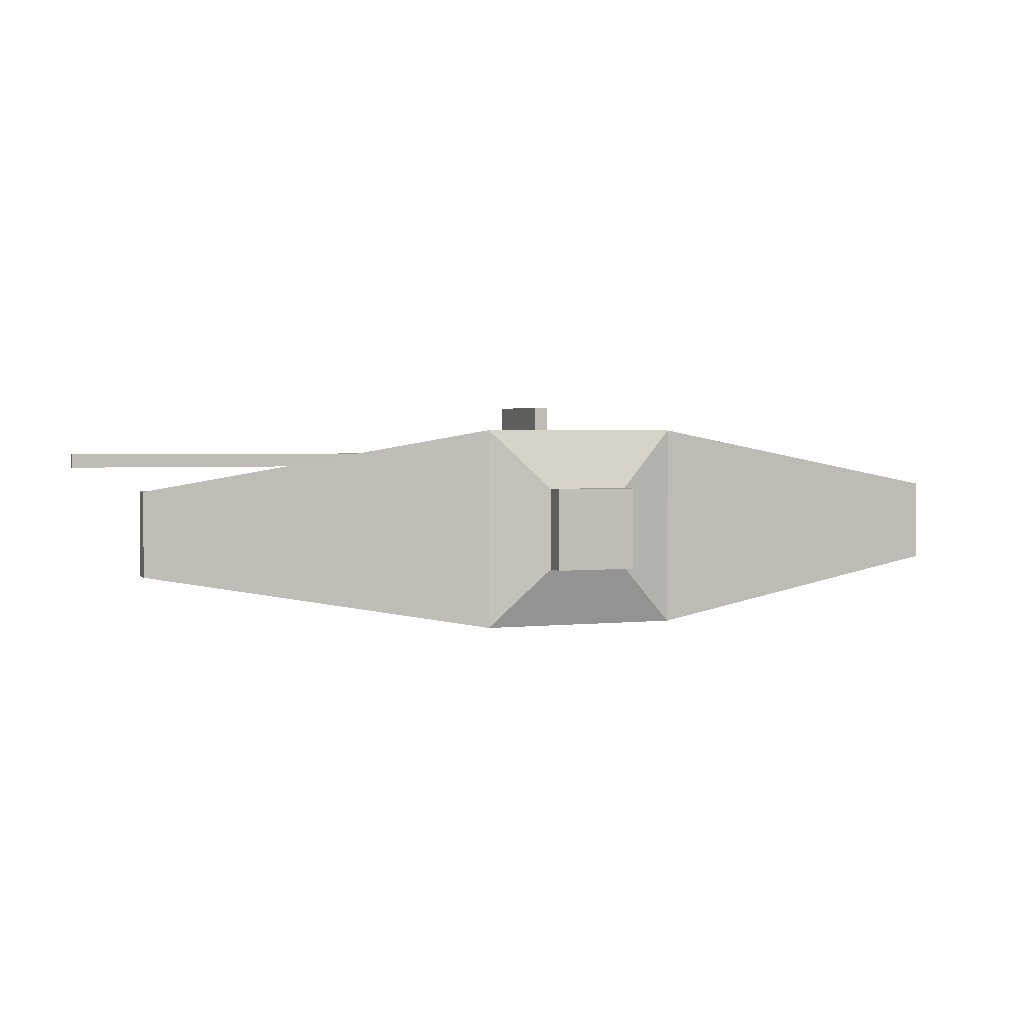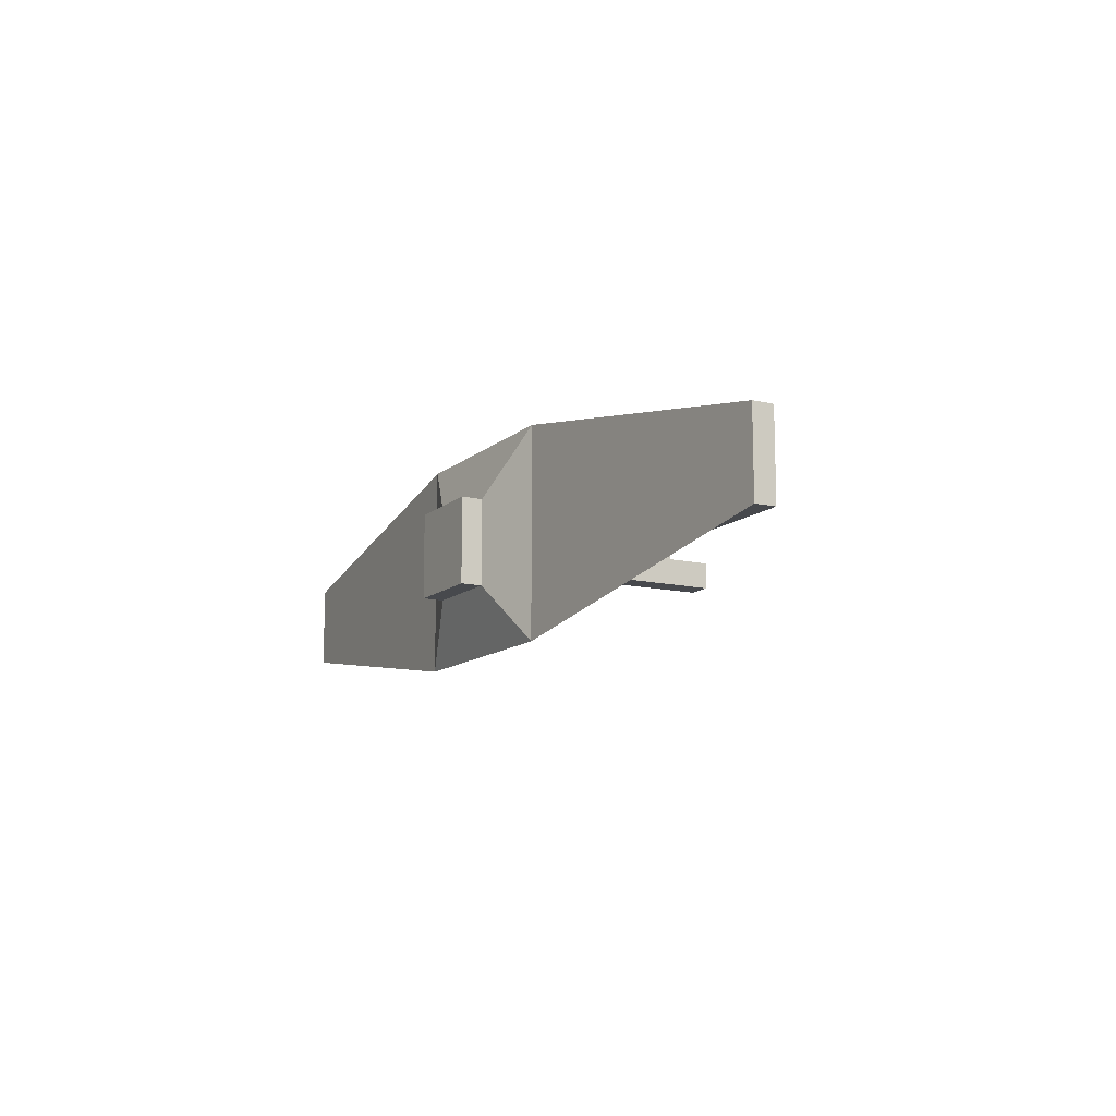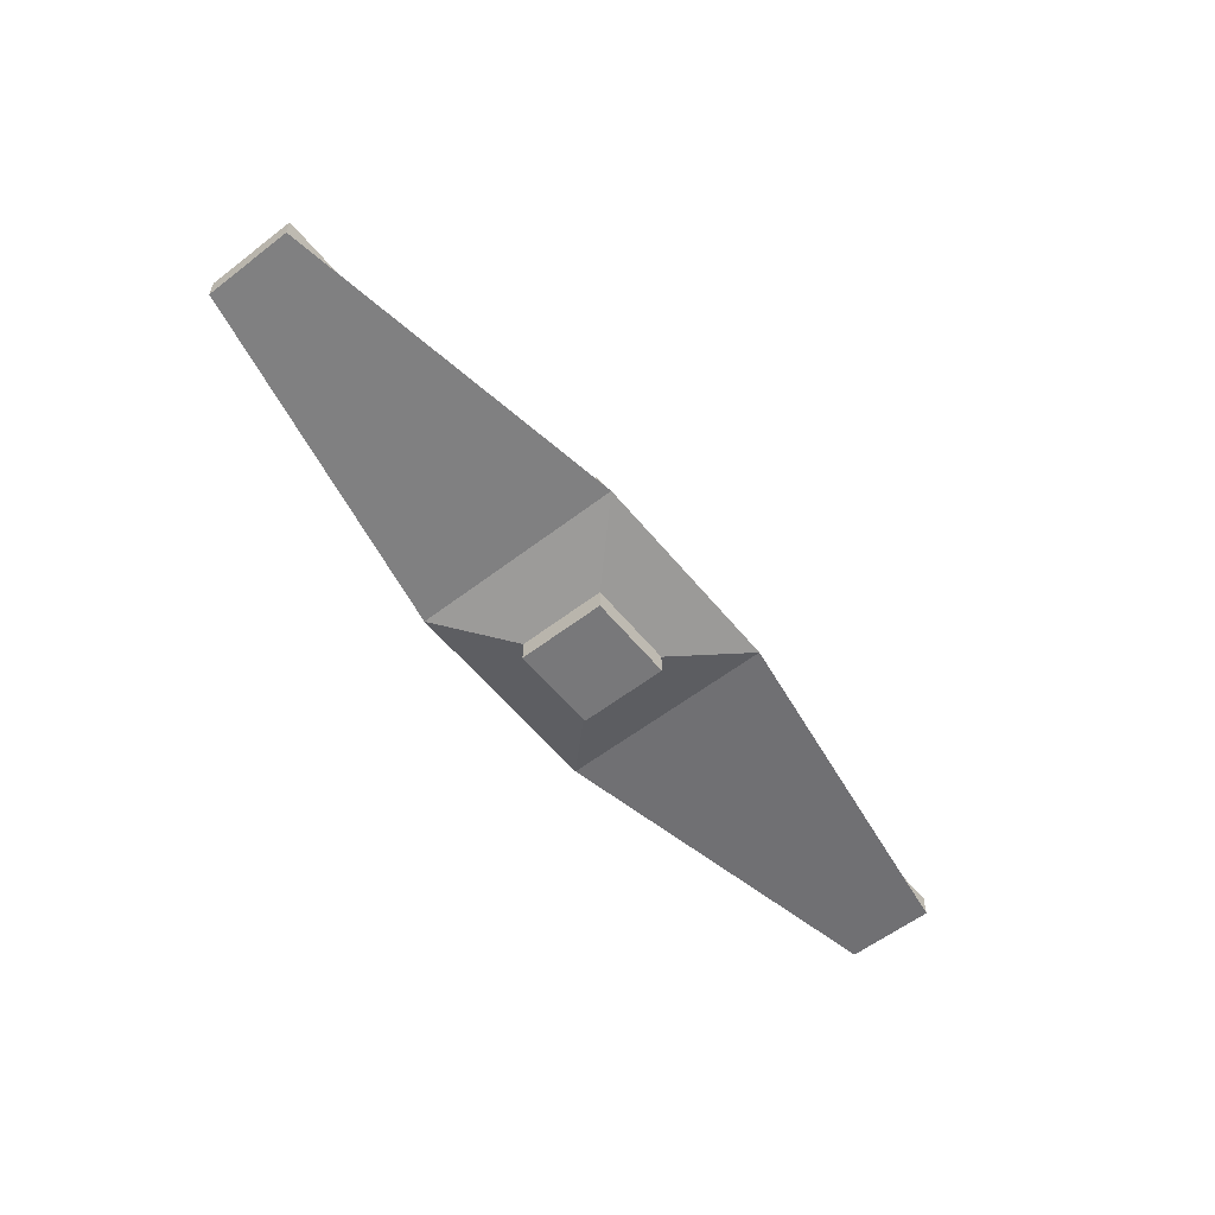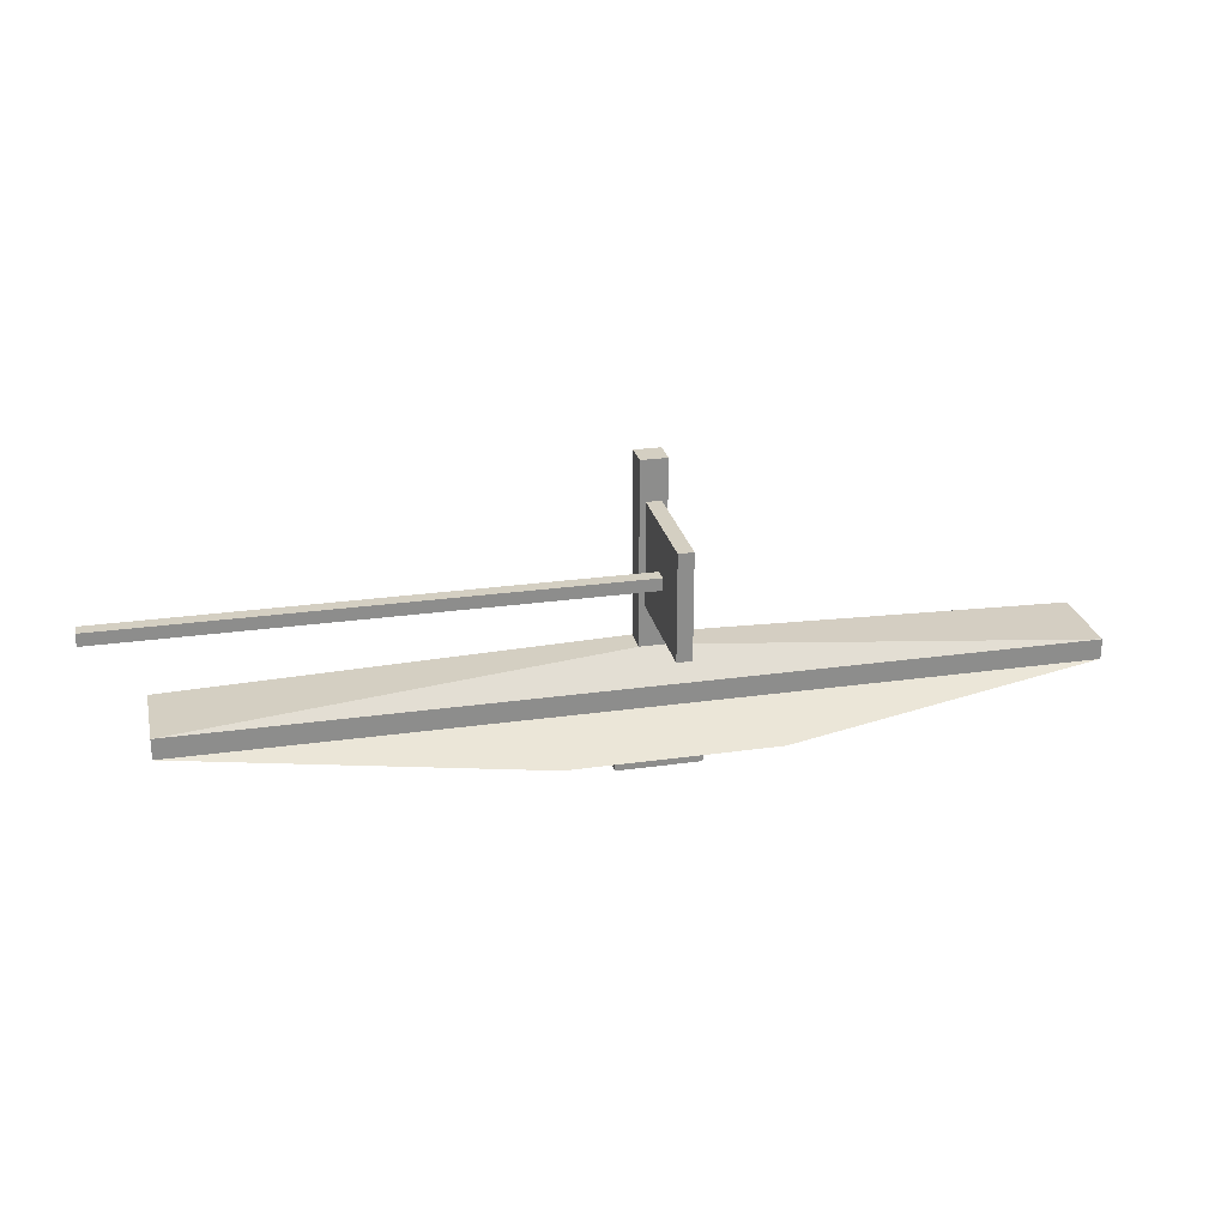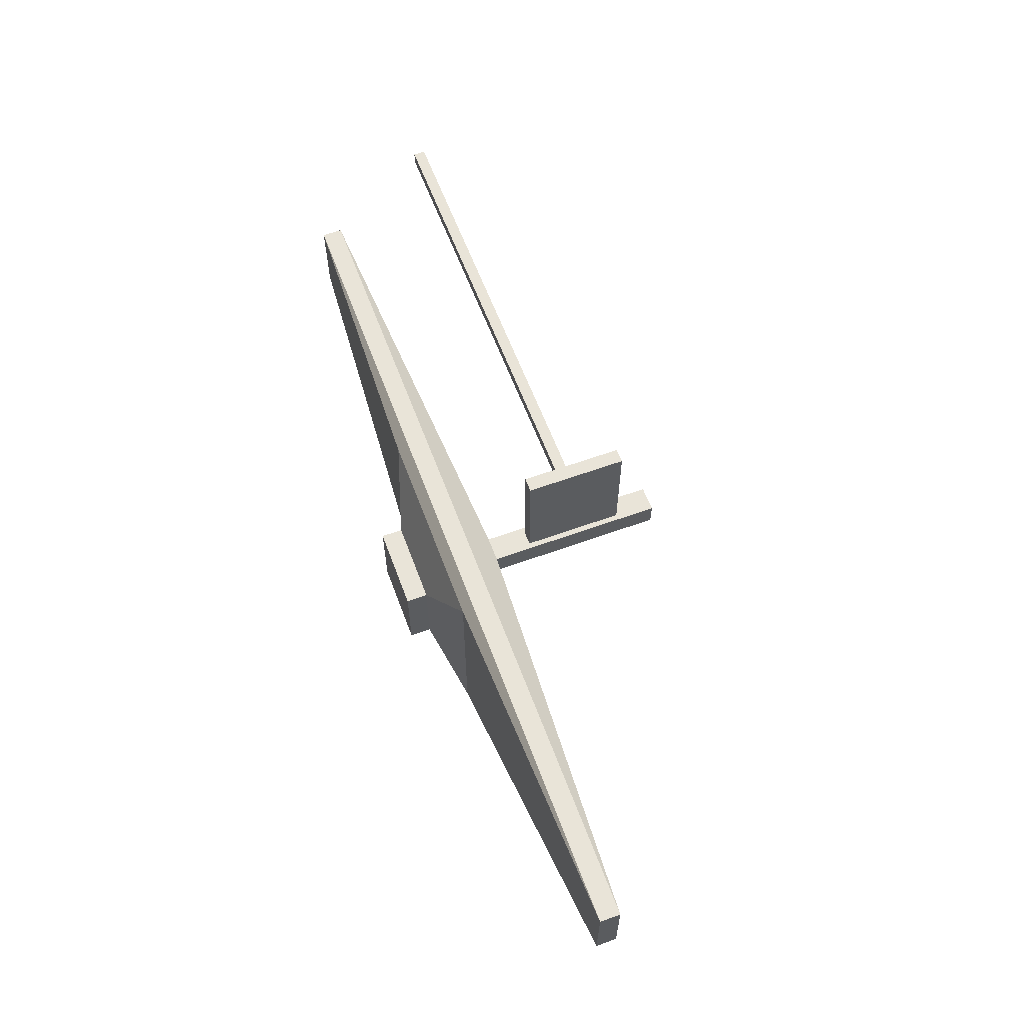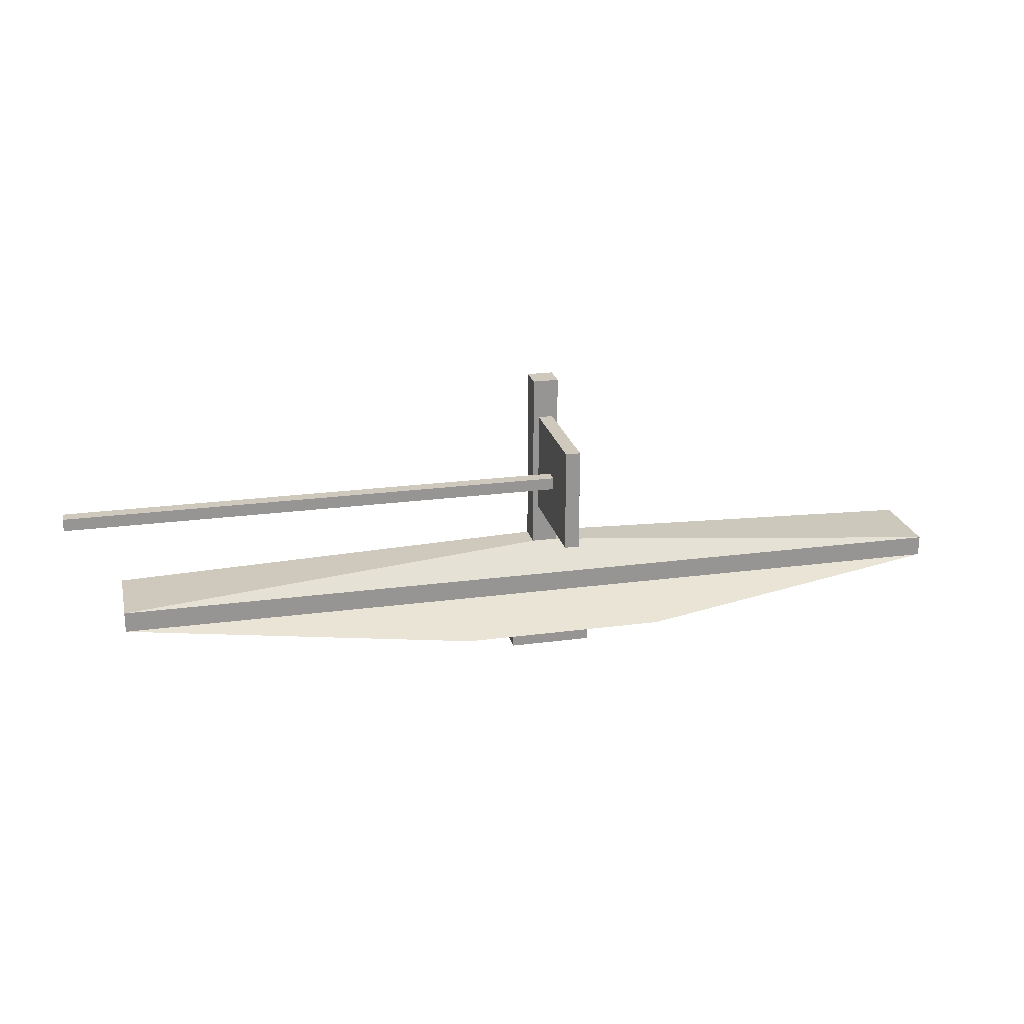
<metadata>
{"format":"obj","ext":"obj","renderer":"f3d","projection":"perspective","resolution":1024,"background":"white","views":[{"elev":2.4,"azim":-21.1,"up":"+Z"},{"elev":-12.3,"azim":61.1,"up":"+Z"},{"elev":-57.5,"azim":128.7,"up":"+Y"},{"elev":25.7,"azim":-12.7,"up":"+Y"},{"elev":60.6,"azim":69.6,"up":"+Z"},{"elev":22.5,"azim":-13.0,"up":"+Y"}]}
</metadata>
<code>
o Cube
v 39.87 18.17 -5.287
v 30.56 16.17 -5.287
v 39.87 18.17 -3.287
v 30.56 16.17 -3.287
v 18.71 18.17 -5.287
v 28.56 16.17 -5.287
v 18.71 18.17 -3.287
v 28.56 16.17 -3.287
v 39.87 17.67 -5.287
v 32.01 17.17 -6.738
v 30.56 16.67 -5.287
v 28.56 16.67 -3.287
v 27.1 17.17 -1.836
v 18.71 17.67 -3.287
v 39.87 17.67 -3.287
v 32.01 17.17 -1.836
v 30.56 16.67 -3.287
v 18.71 17.67 -5.287
v 27.1 17.17 -6.738
v 28.56 16.67 -5.287
v 29.87 18.81 -4.598
v 29.87 18.81 -3.976
v 29.25 18.81 -4.598
v 29.25 18.81 -3.976
v 29.87 23.17 -4.598
v 29.87 23.17 -3.976
v 29.25 23.17 -4.598
v 29.25 23.17 -3.976
v 29.73 19.77 -3.976
v 29.38 19.77 -3.976
v 29.73 22.21 -3.976
v 29.38 22.21 -3.976
v 29.73 19.77 -1.223
v 29.38 19.77 -1.223
v 29.73 22.21 -1.223
v 29.38 22.21 -1.223
v 29.38 20.84 -2.763
v 29.38 21.13 -2.763
v 29.38 20.84 -2.436
v 29.38 21.13 -2.436
v 17.5 20.84 -2.763
v 17.5 21.13 -2.763
v 17.5 20.84 -2.436
v 17.5 21.13 -2.436
f 7 3 22 24
f 15 3 7 14
f 14 7 5 18
f 6 2 4 8
f 9 1 3 15
f 18 5 1 9
f 6 20 11 2
f 20 19 10 11
f 19 18 9 10
f 2 11 17 4
f 11 10 16 17
f 10 9 15 16
f 8 12 20 6
f 12 13 19 20
f 13 14 18 19
f 4 17 12 8
f 17 16 13 12
f 16 15 14 13
f 21 23 27 25
f 5 7 24 23
f 3 1 21 22
f 1 5 23 21
f 25 27 28 26
f 22 21 25 26
f 23 24 28 27
f 22 26 31 29
f 29 31 35 33
f 26 28 32 31
f 28 24 30 32
f 24 22 29 30
f 34 33 35 36
f 30 29 33 34
f 36 32 38 40
f 31 32 36 35
f 37 39 43 41
f 34 36 40 39
f 32 30 37 38
f 30 34 39 37
f 42 41 43 44
f 38 37 41 42
f 40 38 42 44
f 39 40 44 43

</code>
